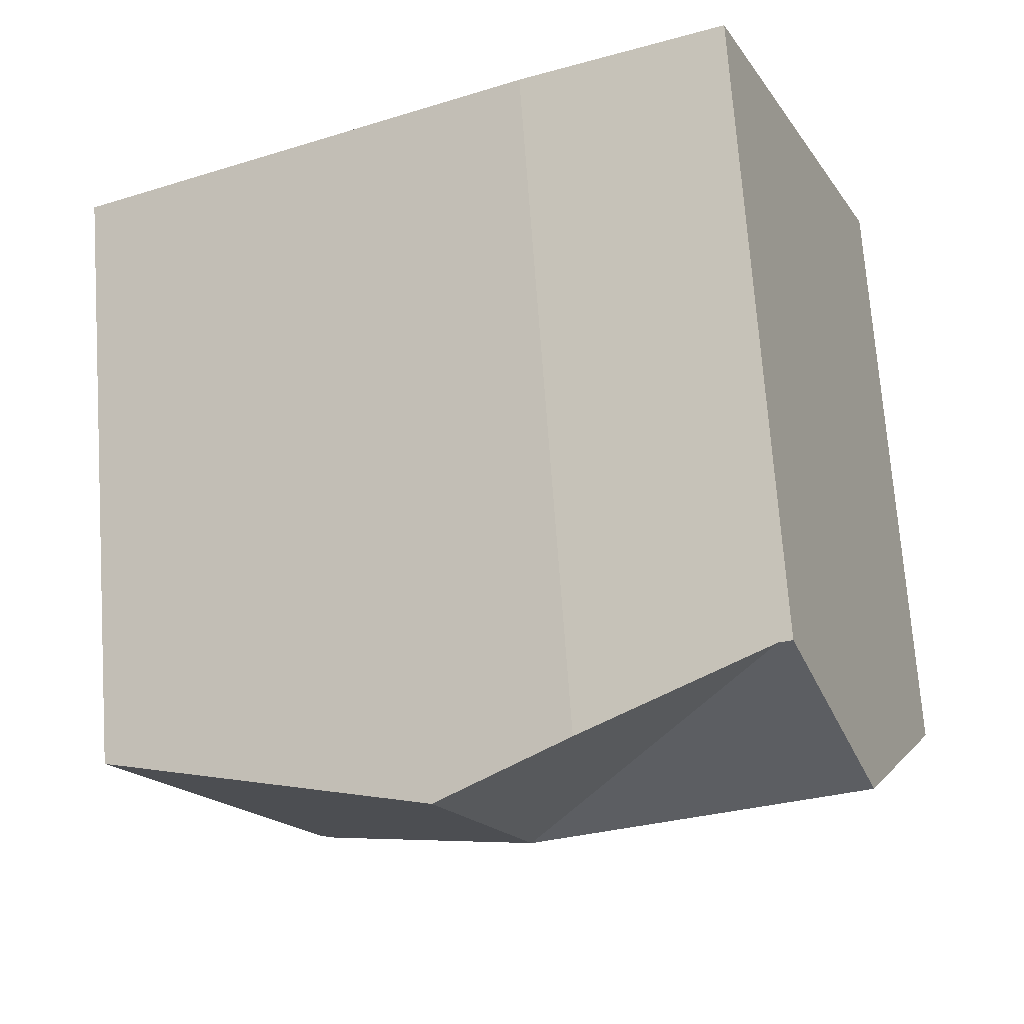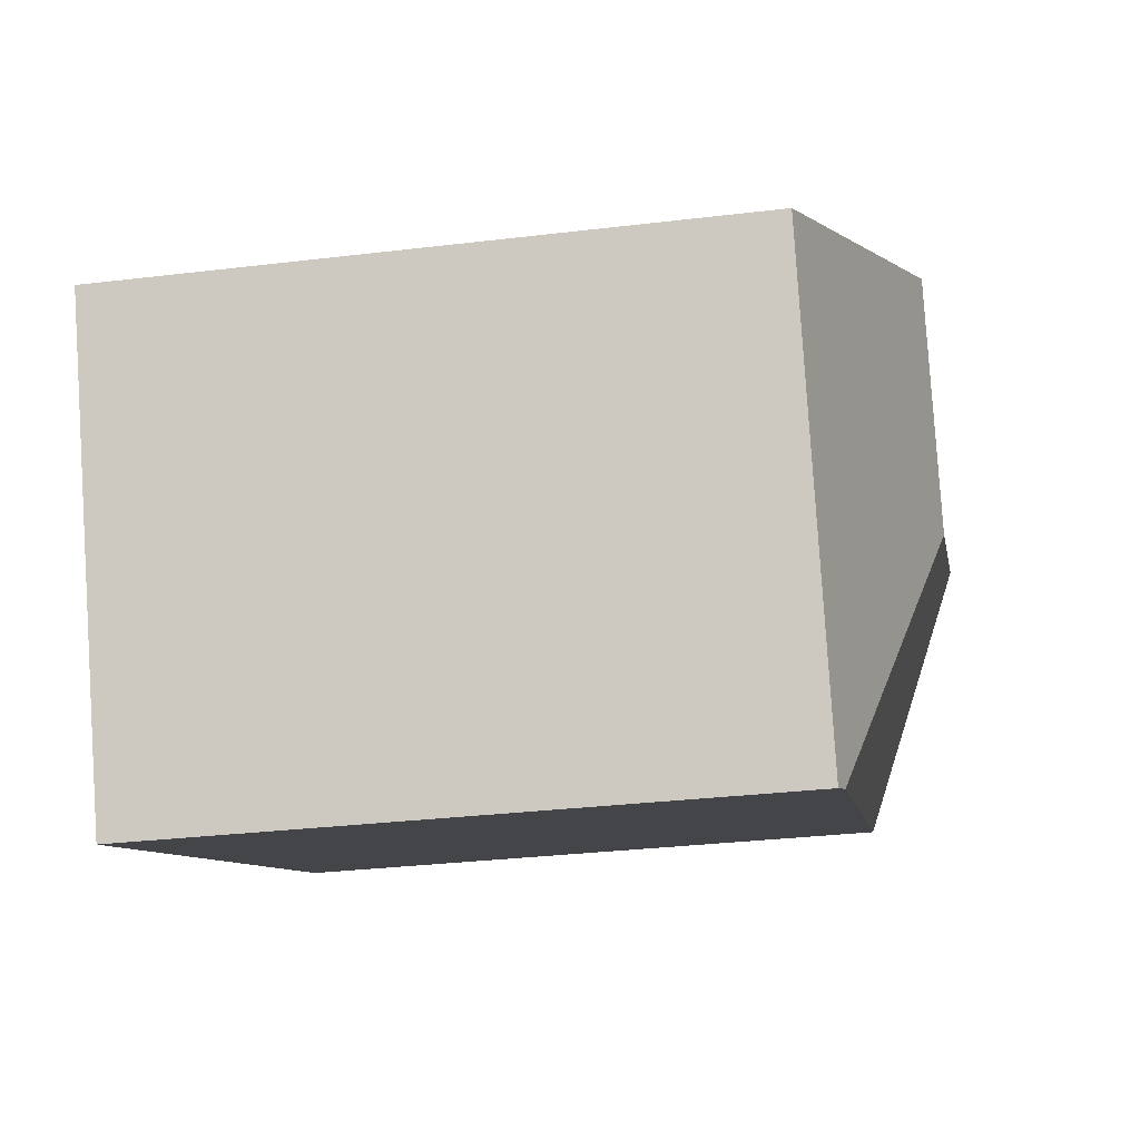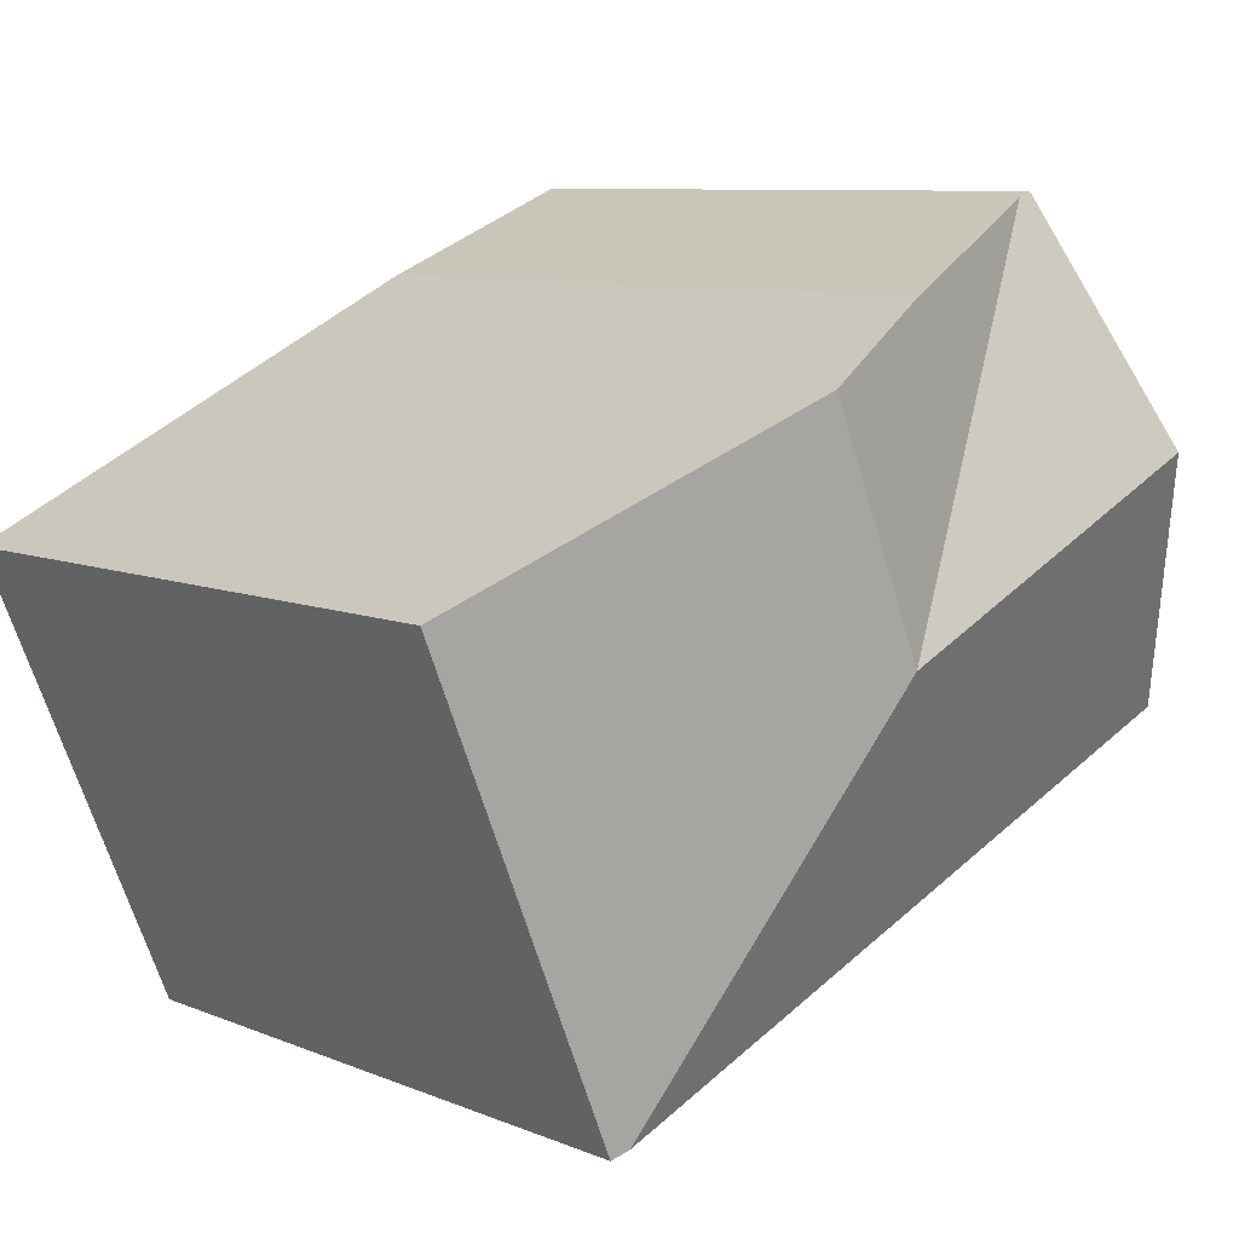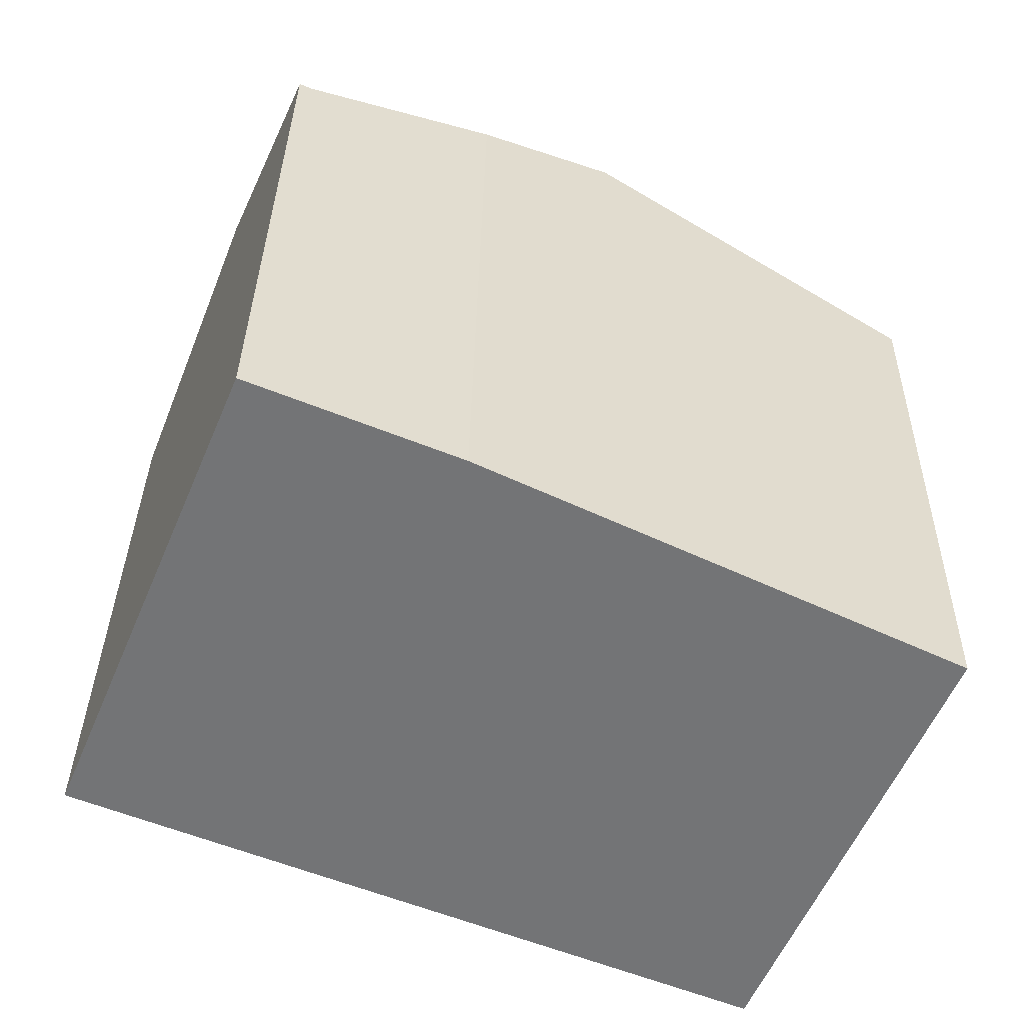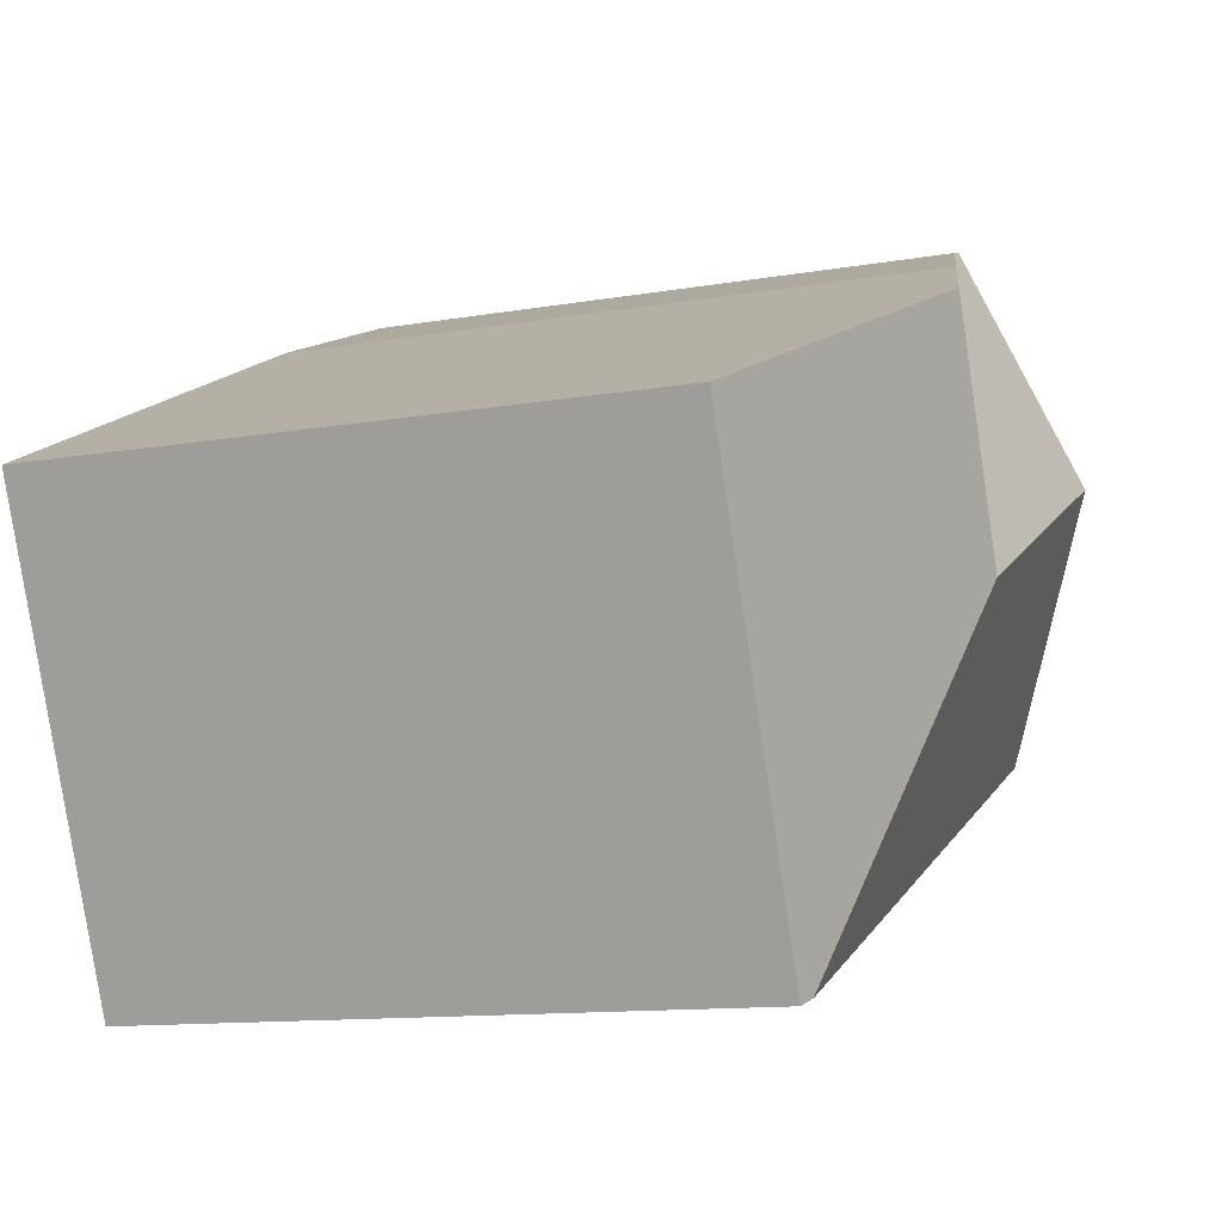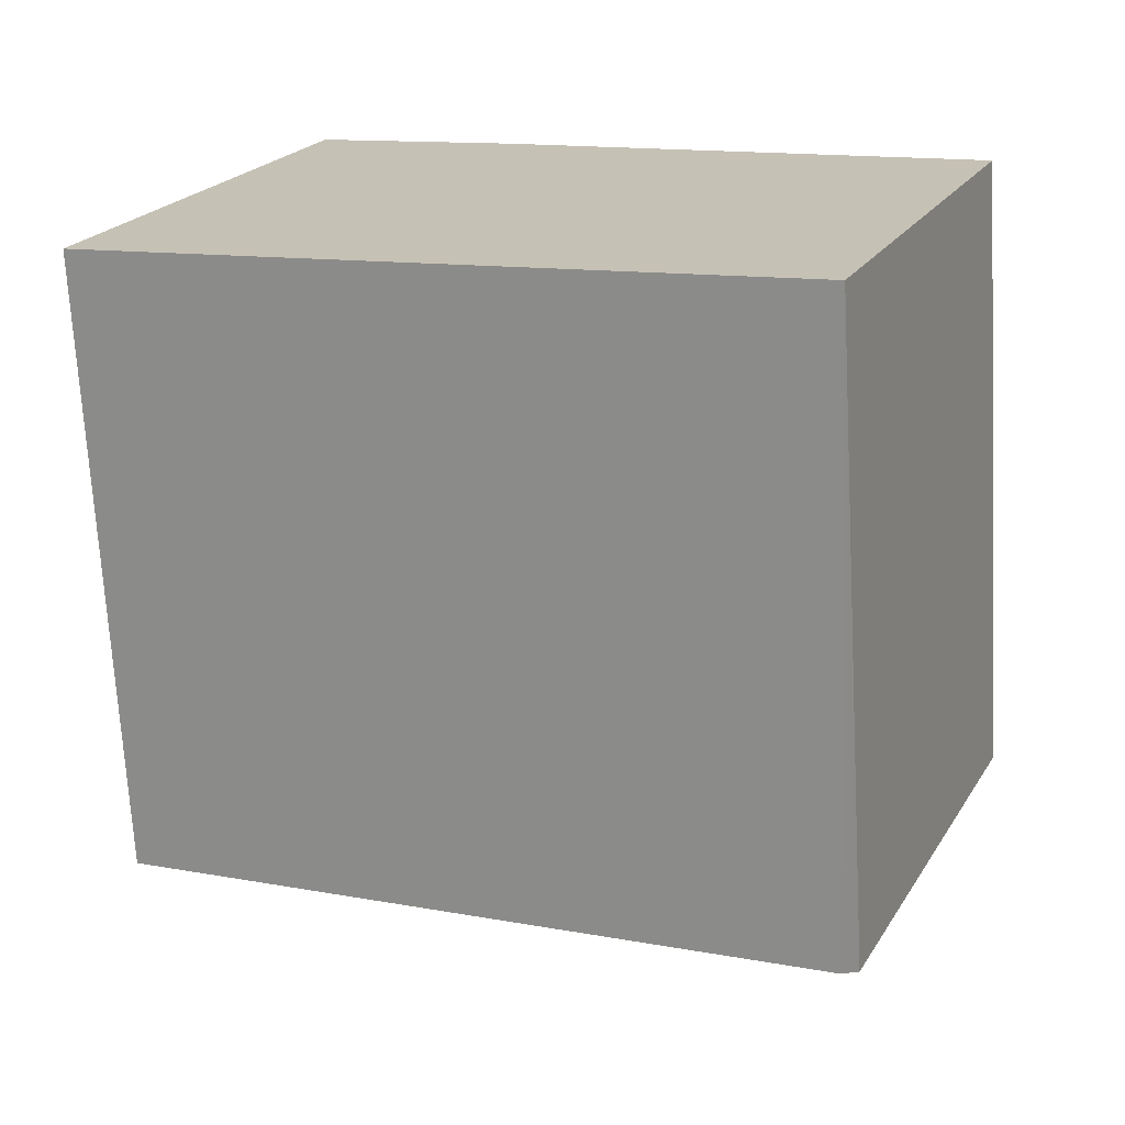
<metadata>
{"format":"obj","ext":"obj","renderer":"f3d","projection":"perspective","resolution":1024,"background":"white","views":[{"elev":71.4,"azim":175.9,"up":"+Z"},{"elev":-31.0,"azim":99.8,"up":"+Z"},{"elev":8.6,"azim":137.8,"up":"+Z"},{"elev":33.7,"azim":0.9,"up":"+Z"},{"elev":-11.8,"azim":112.9,"up":"+Z"},{"elev":-70.5,"azim":3.2,"up":"+Z"}]}
</metadata>
<code>
v  4.794 14.22 10.67
v  2.376 16.37 5.702
v  4.499 14.23 10.8
v  9.946 16.37 2.19
v  9.064 15.46 8.901
v  12.12 16.37 7.417
v  19.64 14.13 3.773
v  15.43 14.13 -6.369
v  15.05 14.24 -6.214
v  9.765 14.14 -4.032
v  7.723 14.11 -3.189
v  0 13.97 8.554e-16
v  0.137 14.11 0.329
v  0 0 0
v  2.376 -3.491e-16 5.702
v  4.499 -6.611e-16 10.8
v  0.137 -2.015e-17 0.329
v  9.064 -5.45e-16 8.901
v  4.794 -6.535e-16 10.67
v  19.64 -2.31e-16 3.773
v  12.12 -4.542e-16 7.417
v  15.43 3.9e-16 -6.369
v  15.05 3.805e-16 -6.214
v  9.765 2.469e-16 -4.032
v  7.723 1.953e-16 -3.189
g defaultobject
f 1 2 3
f 2 1 4
f 5 4 1
f 4 5 6
f 7 4 6
f 4 7 8
f 4 8 9
f 10 4 9
f 4 10 11
f 4 11 2
f 2 11 12
f 2 12 13
f 14 13 12
f 13 14 2
f 2 14 3
f 3 14 15
f 3 15 16
f 15 14 17
f 16 1 3
f 1 18 5
f 18 1 16
f 18 16 19
f 5 7 6
f 7 5 18
f 7 18 20
f 20 18 21
f 20 8 7
f 8 20 22
f 22 9 8
f 9 22 10
f 10 22 11
f 11 22 12
f 12 22 23
f 12 23 14
f 14 23 24
f 14 24 25
f 20 23 22
f 23 20 24
f 24 20 21
f 24 21 25
f 25 21 14
f 14 21 18
f 14 18 19
f 14 19 17
f 17 19 15
f 15 19 16

</code>
